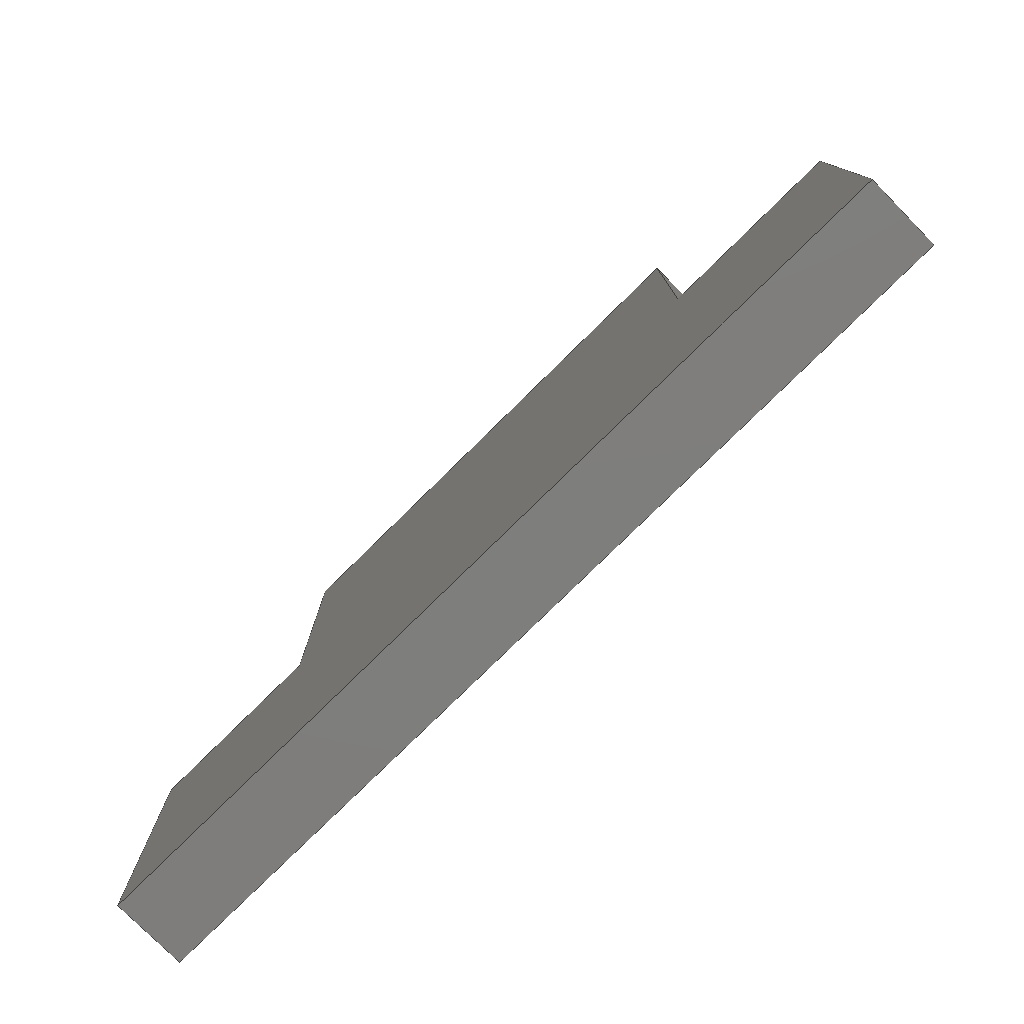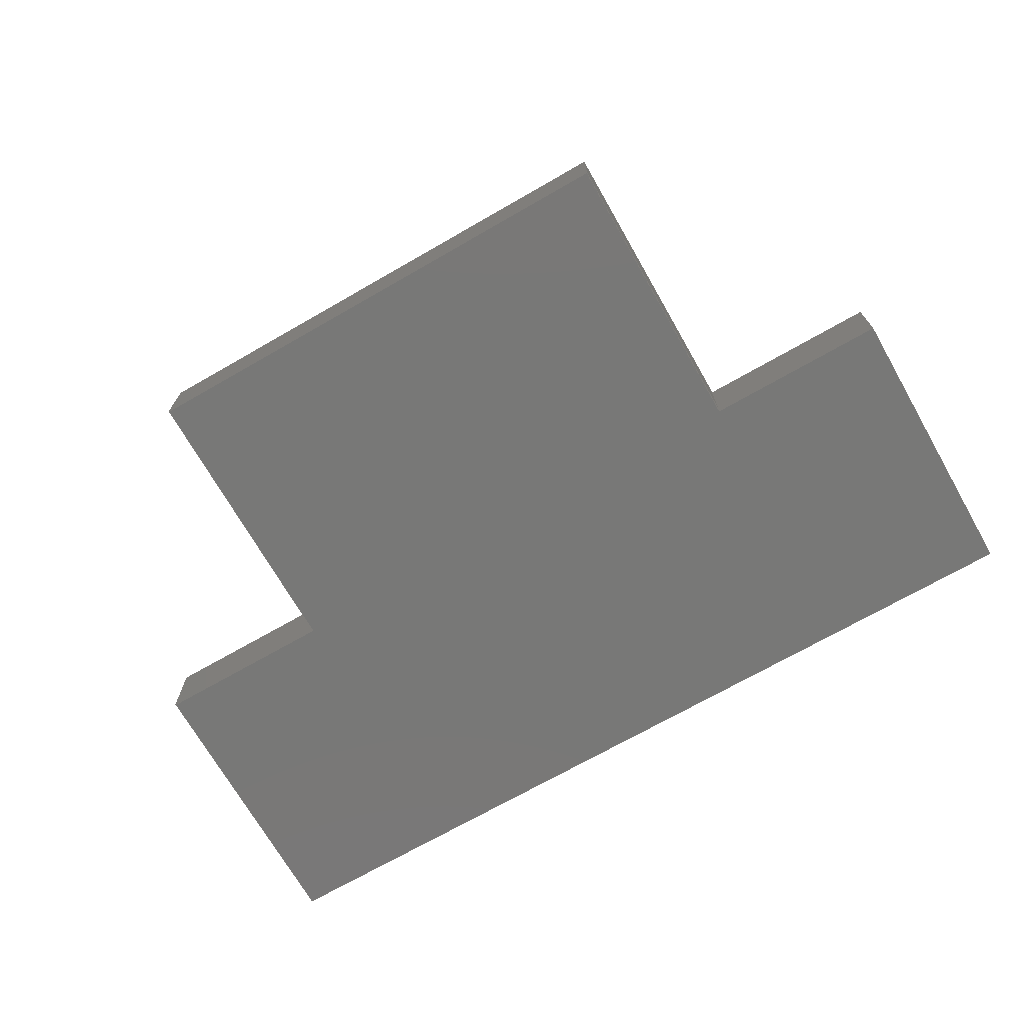
<metadata>
{"format":"step","ext":"stp","renderer":"f3d","projection":"perspective","resolution":1024,"background":"white","views":[{"elev":-77.8,"azim":44.6,"up":"+Z"},{"elev":-71.0,"azim":29.8,"up":"+Y"}]}
</metadata>
<code>
ISO-10303-21;
DATA;
#1=CARTESIAN_POINT('POINT1',(-19.05,-3.175,-14.29));
#2=VERTEX_POINT('VERTEX1',#1);
#3=CARTESIAN_POINT('POINT2',(-11.11,-3.175,-14.29));
#4=VERTEX_POINT('VERTEX2',#3);
#5=CARTESIAN_POINT('POS1',(-19.05,-3.175,-14.29));
#6=DIRECTION('DIR1',(1,0,0));
#7=VECTOR('VEC1',#6,1);
#8=LINE('STRAIGHT1',#5,#7);
#9=EDGE_CURVE('EDGE1',#2,#4,#8,.T.);
#10=ORIENTED_EDGE('COEDGE1',*,*,#9,.F.);
#11=CARTESIAN_POINT('POINT3',(-19.05,-3.175,-26.99));
#12=VERTEX_POINT('VERTEX3',#11);
#13=CARTESIAN_POINT('POS2',(-19.05,-3.175,-26.99));
#14=DIRECTION('DIR2',(0,0,1));
#15=VECTOR('VEC2',#14,1);
#16=LINE('STRAIGHT2',#13,#15);
#17=EDGE_CURVE('EDGE2',#12,#2,#16,.T.);
#18=ORIENTED_EDGE('COEDGE2',*,*,#17,.F.);
#19=CARTESIAN_POINT('POINT4',(19.05,-3.175,-26.99));
#20=VERTEX_POINT('VERTEX4',#19);
#21=CARTESIAN_POINT('POS3',(19.05,-3.175,-26.99));
#22=DIRECTION('DIR3',(-1,0,0));
#23=VECTOR('VEC3',#22,1);
#24=LINE('STRAIGHT3',#21,#23);
#25=EDGE_CURVE('EDGE3',#20,#12,#24,.T.);
#26=ORIENTED_EDGE('COEDGE3',*,*,#25,.F.);
#27=CARTESIAN_POINT('POINT5',(19.05,-3.175,-14.29));
#28=VERTEX_POINT('VERTEX5',#27);
#29=CARTESIAN_POINT('POS4',(19.05,-3.175,-14.29));
#30=DIRECTION('DIR4',(0,0,-1));
#31=VECTOR('VEC4',#30,1);
#32=LINE('STRAIGHT4',#29,#31);
#33=EDGE_CURVE('EDGE4',#28,#20,#32,.T.);
#34=ORIENTED_EDGE('COEDGE4',*,*,#33,.F.);
#35=CARTESIAN_POINT('POINT6',(11.11,-3.175,-14.29));
#36=VERTEX_POINT('VERTEX6',#35);
#37=CARTESIAN_POINT('POS5',(11.11,-3.175,-14.29));
#38=DIRECTION('DIR5',(1,0,0));
#39=VECTOR('VEC5',#38,1);
#40=LINE('STRAIGHT5',#37,#39);
#41=EDGE_CURVE('EDGE5',#36,#28,#40,.T.);
#42=ORIENTED_EDGE('COEDGE5',*,*,#41,.F.);
#43=CARTESIAN_POINT('POINT7',(11.11,-3.175,-1.587));
#44=VERTEX_POINT('VERTEX7',#43);
#45=CARTESIAN_POINT('POS6',(11.11,-3.175,-1.587));
#46=DIRECTION('DIR6',(0,0,-1));
#47=VECTOR('VEC6',#46,1);
#48=LINE('STRAIGHT6',#45,#47);
#49=EDGE_CURVE('EDGE6',#44,#36,#48,.T.);
#50=ORIENTED_EDGE('COEDGE6',*,*,#49,.F.);
#51=CARTESIAN_POINT('POINT8',(-11.11,-3.175,-1.587));
#52=VERTEX_POINT('VERTEX8',#51);
#53=CARTESIAN_POINT('POS7',(-11.11,-3.175,-1.587));
#54=DIRECTION('DIR7',(1,0,0));
#55=VECTOR('VEC7',#54,1);
#56=LINE('STRAIGHT7',#53,#55);
#57=EDGE_CURVE('EDGE7',#52,#44,#56,.T.);
#58=ORIENTED_EDGE('COEDGE7',*,*,#57,.F.);
#59=CARTESIAN_POINT('POS8',(-11.11,-3.175,-14.29));
#60=DIRECTION('DIR8',(0,0,1));
#61=VECTOR('VEC8',#60,1);
#62=LINE('STRAIGHT8',#59,#61);
#63=EDGE_CURVE('EDGE8',#4,#52,#62,.T.);
#64=ORIENTED_EDGE('COEDGE8',*,*,#63,.F.);
#65=EDGE_LOOP('NONE',(#10,#18,#26,#34,#42,#50,#58,#64));
#66=FACE_BOUND('LOOP1',#65,.T.);
#67=CARTESIAN_POINT('POS9',(0,-3.175,0));
#68=DIRECTION('DIR9',(0,1,0));
#69=DIRECTION('DIR10',(1,0,0));
#70=AXIS2_PLACEMENT_3D('AXIS1',#67,#68,#69);
#71=PLANE('PLANE1',#70);
#72=ADVANCED_FACE('FACE1',(#66),#71,.F.);
#73=CARTESIAN_POINT('POINT9',(-11.11,0,-14.29));
#74=VERTEX_POINT('VERTEX9',#73);
#75=CARTESIAN_POINT('POS10',(-11.11,0,-14.29));
#76=DIRECTION('DIR11',(0,-1,0));
#77=VECTOR('VEC9',#76,1);
#78=LINE('STRAIGHT9',#75,#77);
#79=EDGE_CURVE('EDGE9',#74,#4,#78,.T.);
#80=ORIENTED_EDGE('COEDGE9',*,*,#79,.T.);
#81=ORIENTED_EDGE('COEDGE10',*,*,#63,.T.);
#82=CARTESIAN_POINT('POINT10',(-11.11,0,-1.587));
#83=VERTEX_POINT('VERTEX10',#82);
#84=CARTESIAN_POINT('POS11',(-11.11,0,-1.587));
#85=DIRECTION('DIR12',(0,-1,0));
#86=VECTOR('VEC10',#85,1);
#87=LINE('STRAIGHT10',#84,#86);
#88=EDGE_CURVE('EDGE10',#83,#52,#87,.T.);
#89=ORIENTED_EDGE('COEDGE11',*,*,#88,.F.);
#90=CARTESIAN_POINT('POS12',(-11.11,0,-14.29));
#91=DIRECTION('DIR13',(0,0,1));
#92=VECTOR('VEC11',#91,1);
#93=LINE('STRAIGHT11',#90,#92);
#94=EDGE_CURVE('EDGE11',#74,#83,#93,.T.);
#95=ORIENTED_EDGE('COEDGE12',*,*,#94,.F.);
#96=EDGE_LOOP('NONE',(#80,#81,#89,#95));
#97=FACE_BOUND('LOOP1',#96,.T.);
#98=CARTESIAN_POINT('POS13',(-11.11,-1.587,-7.938));
#99=DIRECTION('DIR14',(-1,0,0));
#100=DIRECTION('DIR15',(0,1,0));
#101=AXIS2_PLACEMENT_3D('AXIS2',#98,#99,#100);
#102=PLANE('PLANE2',#101);
#103=ADVANCED_FACE('FACE2',(#97),#102,.T.);
#104=CARTESIAN_POINT('POINT11',(-19.05,0,-14.29));
#105=VERTEX_POINT('VERTEX11',#104);
#106=CARTESIAN_POINT('POS14',(-19.05,0,-14.29));
#107=DIRECTION('DIR16',(0,-1,0));
#108=VECTOR('VEC12',#107,1);
#109=LINE('STRAIGHT12',#106,#108);
#110=EDGE_CURVE('EDGE12',#105,#2,#109,.T.);
#111=ORIENTED_EDGE('COEDGE13',*,*,#110,.T.);
#112=ORIENTED_EDGE('COEDGE14',*,*,#9,.T.);
#113=ORIENTED_EDGE('COEDGE15',*,*,#79,.F.);
#114=CARTESIAN_POINT('POS15',(-19.05,0,-14.29));
#115=DIRECTION('DIR17',(1,0,0));
#116=VECTOR('VEC13',#115,1);
#117=LINE('STRAIGHT13',#114,#116);
#118=EDGE_CURVE('EDGE13',#105,#74,#117,.T.);
#119=ORIENTED_EDGE('COEDGE16',*,*,#118,.F.);
#120=EDGE_LOOP('NONE',(#111,#112,#113,#119));
#121=FACE_BOUND('LOOP1',#120,.T.);
#122=CARTESIAN_POINT('POS16',(-15.08,-1.587,-14.29)
   );
#123=DIRECTION('DIR18',(0,0,1));
#124=DIRECTION('DIR19',(1,0,0));
#125=AXIS2_PLACEMENT_3D('AXIS3',#122,#123,#124);
#126=PLANE('PLANE3',#125);
#127=ADVANCED_FACE('FACE3',(#121),#126,.T.);
#128=CARTESIAN_POINT('POINT12',(-19.05,0,-26.99));
#129=VERTEX_POINT('VERTEX12',#128);
#130=CARTESIAN_POINT('POS17',(-19.05,0,-26.99));
#131=DIRECTION('DIR20',(0,-1,0));
#132=VECTOR('VEC14',#131,1);
#133=LINE('STRAIGHT14',#130,#132);
#134=EDGE_CURVE('EDGE14',#129,#12,#133,.T.);
#135=ORIENTED_EDGE('COEDGE17',*,*,#134,.T.);
#136=ORIENTED_EDGE('COEDGE18',*,*,#17,.T.);
#137=ORIENTED_EDGE('COEDGE19',*,*,#110,.F.);
#138=CARTESIAN_POINT('POS18',(-19.05,0,-26.99));
#139=DIRECTION('DIR21',(0,0,1));
#140=VECTOR('VEC15',#139,1);
#141=LINE('STRAIGHT15',#138,#140);
#142=EDGE_CURVE('EDGE15',#129,#105,#141,.T.);
#143=ORIENTED_EDGE('COEDGE20',*,*,#142,.F.);
#144=EDGE_LOOP('NONE',(#135,#136,#137,#143));
#145=FACE_BOUND('LOOP1',#144,.T.);
#146=CARTESIAN_POINT('POS19',(-19.05,-1.587,-20.64));
#147=DIRECTION('DIR22',(-1,0,0));
#148=DIRECTION('DIR23',(0,1,0));
#149=AXIS2_PLACEMENT_3D('AXIS4',#146,#147,#148);
#150=PLANE('PLANE4',#149);
#151=ADVANCED_FACE('FACE4',(#145),#150,.T.);
#152=CARTESIAN_POINT('POINT13',(19.05,0,-26.99));
#153=VERTEX_POINT('VERTEX13',#152);
#154=CARTESIAN_POINT('POS20',(19.05,0,-26.99));
#155=DIRECTION('DIR24',(0,-1,0));
#156=VECTOR('VEC16',#155,1);
#157=LINE('STRAIGHT16',#154,#156);
#158=EDGE_CURVE('EDGE16',#153,#20,#157,.T.);
#159=ORIENTED_EDGE('COEDGE21',*,*,#158,.T.);
#160=ORIENTED_EDGE('COEDGE22',*,*,#25,.T.);
#161=ORIENTED_EDGE('COEDGE23',*,*,#134,.F.);
#162=CARTESIAN_POINT('POS21',(19.05,0,-26.99));
#163=DIRECTION('DIR25',(-1,0,0));
#164=VECTOR('VEC17',#163,1);
#165=LINE('STRAIGHT17',#162,#164);
#166=EDGE_CURVE('EDGE17',#153,#129,#165,.T.);
#167=ORIENTED_EDGE('COEDGE24',*,*,#166,.F.);
#168=EDGE_LOOP('NONE',(#159,#160,#161,#167));
#169=FACE_BOUND('LOOP1',#168,.T.);
#170=CARTESIAN_POINT('POS22',(0,-1.587,-26.99));
#171=DIRECTION('DIR26',(0,0,-1));
#172=DIRECTION('DIR27',(1,0,0));
#173=AXIS2_PLACEMENT_3D('AXIS5',#170,#171,#172);
#174=PLANE('PLANE5',#173);
#175=ADVANCED_FACE('FACE5',(#169),#174,.T.);
#176=CARTESIAN_POINT('POINT14',(19.05,0,-14.29));
#177=VERTEX_POINT('VERTEX14',#176);
#178=CARTESIAN_POINT('POS23',(19.05,0,-14.29));
#179=DIRECTION('DIR28',(0,-1,0));
#180=VECTOR('VEC18',#179,1);
#181=LINE('STRAIGHT18',#178,#180);
#182=EDGE_CURVE('EDGE18',#177,#28,#181,.T.);
#183=ORIENTED_EDGE('COEDGE25',*,*,#182,.T.);
#184=ORIENTED_EDGE('COEDGE26',*,*,#33,.T.);
#185=ORIENTED_EDGE('COEDGE27',*,*,#158,.F.);
#186=CARTESIAN_POINT('POS24',(19.05,0,-14.29));
#187=DIRECTION('DIR29',(0,0,-1));
#188=VECTOR('VEC19',#187,1);
#189=LINE('STRAIGHT19',#186,#188);
#190=EDGE_CURVE('EDGE19',#177,#153,#189,.T.);
#191=ORIENTED_EDGE('COEDGE28',*,*,#190,.F.);
#192=EDGE_LOOP('NONE',(#183,#184,#185,#191));
#193=FACE_BOUND('LOOP1',#192,.T.);
#194=CARTESIAN_POINT('POS25',(19.05,-1.587,-20.64));
#195=DIRECTION('DIR30',(1,0,0));
#196=DIRECTION('DIR31',(0,1,0));
#197=AXIS2_PLACEMENT_3D('AXIS6',#194,#195,#196);
#198=PLANE('PLANE6',#197);
#199=ADVANCED_FACE('FACE6',(#193),#198,.T.);
#200=CARTESIAN_POINT('POINT15',(11.11,0,-14.29));
#201=VERTEX_POINT('VERTEX15',#200);
#202=CARTESIAN_POINT('POS26',(11.11,0,-14.29));
#203=DIRECTION('DIR32',(0,-1,0));
#204=VECTOR('VEC20',#203,1);
#205=LINE('STRAIGHT20',#202,#204);
#206=EDGE_CURVE('EDGE20',#201,#36,#205,.T.);
#207=ORIENTED_EDGE('COEDGE29',*,*,#206,.T.);
#208=ORIENTED_EDGE('COEDGE30',*,*,#41,.T.);
#209=ORIENTED_EDGE('COEDGE31',*,*,#182,.F.);
#210=CARTESIAN_POINT('POS27',(11.11,0,-14.29));
#211=DIRECTION('DIR33',(1,0,0));
#212=VECTOR('VEC21',#211,1);
#213=LINE('STRAIGHT21',#210,#212);
#214=EDGE_CURVE('EDGE21',#201,#177,#213,.T.);
#215=ORIENTED_EDGE('COEDGE32',*,*,#214,.F.);
#216=EDGE_LOOP('NONE',(#207,#208,#209,#215));
#217=FACE_BOUND('LOOP1',#216,.T.);
#218=CARTESIAN_POINT('POS28',(15.08,-1.587,-14.29))
   ;
#219=DIRECTION('DIR34',(0,0,1));
#220=DIRECTION('DIR35',(1,0,0));
#221=AXIS2_PLACEMENT_3D('AXIS7',#218,#219,#220);
#222=PLANE('PLANE7',#221);
#223=ADVANCED_FACE('FACE7',(#217),#222,.T.);
#224=CARTESIAN_POINT('POINT16',(11.11,0,-1.587));
#225=VERTEX_POINT('VERTEX16',#224);
#226=CARTESIAN_POINT('POS29',(11.11,0,-1.587));
#227=DIRECTION('DIR36',(0,-1,0));
#228=VECTOR('VEC22',#227,1);
#229=LINE('STRAIGHT22',#226,#228);
#230=EDGE_CURVE('EDGE22',#225,#44,#229,.T.);
#231=ORIENTED_EDGE('COEDGE33',*,*,#230,.T.);
#232=ORIENTED_EDGE('COEDGE34',*,*,#49,.T.);
#233=ORIENTED_EDGE('COEDGE35',*,*,#206,.F.);
#234=CARTESIAN_POINT('POS30',(11.11,0,-1.587));
#235=DIRECTION('DIR37',(0,0,-1));
#236=VECTOR('VEC23',#235,1);
#237=LINE('STRAIGHT23',#234,#236);
#238=EDGE_CURVE('EDGE23',#225,#201,#237,.T.);
#239=ORIENTED_EDGE('COEDGE36',*,*,#238,.F.);
#240=EDGE_LOOP('NONE',(#231,#232,#233,#239));
#241=FACE_BOUND('LOOP1',#240,.T.);
#242=CARTESIAN_POINT('POS31',(11.11,-1.587,-7.938));
#243=DIRECTION('DIR38',(1,0,0));
#244=DIRECTION('DIR39',(0,1,0));
#245=AXIS2_PLACEMENT_3D('AXIS8',#242,#243,#244);
#246=PLANE('PLANE8',#245);
#247=ADVANCED_FACE('FACE8',(#241),#246,.T.);
#248=ORIENTED_EDGE('COEDGE37',*,*,#88,.T.);
#249=ORIENTED_EDGE('COEDGE38',*,*,#57,.T.);
#250=ORIENTED_EDGE('COEDGE39',*,*,#230,.F.);
#251=CARTESIAN_POINT('POS32',(-11.11,0,-1.587));
#252=DIRECTION('DIR40',(1,0,0));
#253=VECTOR('VEC24',#252,1);
#254=LINE('STRAIGHT24',#251,#253);
#255=EDGE_CURVE('EDGE24',#83,#225,#254,.T.);
#256=ORIENTED_EDGE('COEDGE40',*,*,#255,.F.);
#257=EDGE_LOOP('NONE',(#248,#249,#250,#256));
#258=FACE_BOUND('LOOP1',#257,.T.);
#259=CARTESIAN_POINT('POS33',(1.776e-15,-1.587,
   -1.587));
#260=DIRECTION('DIR41',(0,0,1));
#261=DIRECTION('DIR42',(1,0,0));
#262=AXIS2_PLACEMENT_3D('AXIS9',#259,#260,#261);
#263=PLANE('PLANE9',#262);
#264=ADVANCED_FACE('FACE9',(#258),#263,.T.);
#265=ORIENTED_EDGE('COEDGE41',*,*,#255,.T.);
#266=ORIENTED_EDGE('COEDGE42',*,*,#238,.T.);
#267=ORIENTED_EDGE('COEDGE43',*,*,#214,.T.);
#268=ORIENTED_EDGE('COEDGE44',*,*,#190,.T.);
#269=ORIENTED_EDGE('COEDGE45',*,*,#166,.T.);
#270=ORIENTED_EDGE('COEDGE46',*,*,#142,.T.);
#271=ORIENTED_EDGE('COEDGE47',*,*,#118,.T.);
#272=ORIENTED_EDGE('COEDGE48',*,*,#94,.T.);
#273=EDGE_LOOP('NONE',(#265,#266,#267,#268,#269,#270,#271,#272));
#274=FACE_BOUND('LOOP1',#273,.T.);
#275=CARTESIAN_POINT('POS34',(0,0,0));
#276=DIRECTION('DIR43',(0,1,0));
#277=DIRECTION('DIR44',(1,0,0));
#278=AXIS2_PLACEMENT_3D('AXIS10',#275,#276,#277);
#279=PLANE('PLANE10',#278);
#280=ADVANCED_FACE('FACE10',(#274),#279,.T.);
#281=CLOSED_SHELL('SHELL1',(#72,#103,#127,#151,#175,#199,#223,#247,#264,
   #280));
#282=MANIFOLD_SOLID_BREP('LUMP1',#281);
#283=ADVANCED_BREP_SHAPE_REPRESENTATION('BODY0',(#282),#284);
#284=(GEOMETRIC_REPRESENTATION_CONTEXT(3) 
   GLOBAL_UNCERTAINTY_ASSIGNED_CONTEXT((#285)) 
   GLOBAL_UNIT_ASSIGNED_CONTEXT((#286,#287,#288)) REPRESENTATION_CONTEXT
   ('',''));
#285=UNCERTAINTY_MEASURE_WITH_UNIT(LENGTH_MEASURE(1e-06),#286,'','');
#286=(LENGTH_UNIT() NAMED_UNIT(*) SI_UNIT(.MILLI.,.METRE.));
#287=(NAMED_UNIT(*) PLANE_ANGLE_UNIT() SI_UNIT($,.RADIAN.));
#288=(NAMED_UNIT(*) SI_UNIT($,.STERADIAN.) SOLID_ANGLE_UNIT());
#289=APPLICATION_CONTEXT(
   'CONFIGURATION CONTROLLED 3D DESIGNS OF MECHANICAL PARTS AND 
ASSEMBLIES');
#290=APPLICATION_PROTOCOL_DEFINITION('INTERNATIONAL STANDARD',
   'config_control_design',1994,#289);
#291=MECHANICAL_CONTEXT('MECHANICAL_CONTEXT_NAME',#289,'mechanical');
#292=PRODUCT('PRODUCT_ID_1','PRODUCT_NAME_1','PRODUCT_DESCRIPTION',(#291
   ));
#293=PRODUCT_RELATED_PRODUCT_CATEGORY('detail',
   'PRODUCT_RELATED_PRODUCT_CATEGORY_DESCRIPTION',(#292));
#294=PERSON_AND_ORGANIZATION_ROLE('design_owner');
#295=CC_DESIGN_PERSON_AND_ORGANIZATION_ASSIGNMENT(#298,#294,(#292));
#296=PERSON('ID_1','PERSON_LAST_NAME','PERSON_FIRST_NAME',$,$,$);
#297=ORGANIZATION('ORGANIZATION_ID','ORGANIZATION_NAME',
   'ORGANIZATION_DESCRIPTION');
#298=PERSON_AND_ORGANIZATION(#296,#297);
#299=PRODUCT_DEFINITION_FORMATION_WITH_SPECIFIED_SOURCE(
   'PRODUCT_DEFINITION_FORMATION_ID',
   'PRODUCT_DEFINITION_FORMATION_DESCRIPTION',#292,.NOT_KNOWN.);
#300=PERSON_AND_ORGANIZATION_ROLE('creator');
#301=CC_DESIGN_PERSON_AND_ORGANIZATION_ASSIGNMENT(#304,#300,(#299));
#302=PERSON('ID_2','PERSON_LAST_NAME','PERSON_FIRST_NAME',$,$,$);
#303=ORGANIZATION('ORGANIZATION_ID','ORGANIZATION_NAME',
   'ORGANIZATION_DESCRIPTION');
#304=PERSON_AND_ORGANIZATION(#302,#303);
#305=PERSON_AND_ORGANIZATION_ROLE('part_supplier');
#306=CC_DESIGN_PERSON_AND_ORGANIZATION_ASSIGNMENT(#309,#305,(#299));
#307=PERSON('ID_3','PERSON_LAST_NAME','PERSON_FIRST_NAME',$,$,$);
#308=ORGANIZATION('ORGANIZATION_ID','ORGANIZATION_NAME',
   'ORGANIZATION_DESCRIPTION');
#309=PERSON_AND_ORGANIZATION(#307,#308);
#310=APPROVAL_STATUS('approved');
#311=APPROVAL(#310,'APPROVAL_LEVEL');
#312=CC_DESIGN_APPROVAL(#311,(#299));
#313=APPROVAL_ROLE('APPROVAL_ROLE');
#314=APPROVAL_PERSON_ORGANIZATION(#317,#311,#313);
#315=PERSON('ID_4','PERSON_LAST_NAME','PERSON_FIRST_NAME',$,$,$);
#316=ORGANIZATION('ORGANIZATION_ID','ORGANIZATION_NAME',
   'ORGANIZATION_DESCRIPTION');
#317=PERSON_AND_ORGANIZATION(#315,#316);
#318=APPROVAL_DATE_TIME(#322,#311);
#319=CALENDAR_DATE(1997,1,1);
#320=COORDINATED_UNIVERSAL_TIME_OFFSET(0,0,.AHEAD.);
#321=LOCAL_TIME(0,0,0,#320);
#322=DATE_AND_TIME(#319,#321);
#323=SECURITY_CLASSIFICATION_LEVEL('classified');
#324=SECURITY_CLASSIFICATION('SECURITY_CLASSIFICATION_NAME',
   'SECURITY_CLASSIFICATION_PURPOSE',#323);
#325=CC_DESIGN_SECURITY_CLASSIFICATION(#324,(#299));
#326=APPROVAL_STATUS('approved');
#327=APPROVAL(#326,'APPROVAL_LEVEL');
#328=CC_DESIGN_APPROVAL(#327,(#324));
#329=APPROVAL_ROLE('APPROVAL_ROLE');
#330=APPROVAL_PERSON_ORGANIZATION(#333,#327,#329);
#331=PERSON('ID_5','PERSON_LAST_NAME','PERSON_FIRST_NAME',$,$,$);
#332=ORGANIZATION('ORGANIZATION_ID','ORGANIZATION_NAME',
   'ORGANIZATION_DESCRIPTION');
#333=PERSON_AND_ORGANIZATION(#331,#332);
#334=APPROVAL_DATE_TIME(#338,#327);
#335=CALENDAR_DATE(1997,1,1);
#336=COORDINATED_UNIVERSAL_TIME_OFFSET(0,0,.AHEAD.);
#337=LOCAL_TIME(0,0,0,#336);
#338=DATE_AND_TIME(#335,#337);
#339=PERSON_AND_ORGANIZATION_ROLE('classification_officer');
#340=CC_DESIGN_PERSON_AND_ORGANIZATION_ASSIGNMENT(#343,#339,(#324));
#341=PERSON('ID_6','PERSON_LAST_NAME','PERSON_FIRST_NAME',$,$,$);
#342=ORGANIZATION('ORGANIZATION_ID','ORGANIZATION_NAME',
   'ORGANIZATION_DESCRIPTION');
#343=PERSON_AND_ORGANIZATION(#341,#342);
#344=DATE_TIME_ROLE('classification_date');
#345=CC_DESIGN_DATE_AND_TIME_ASSIGNMENT(#349,#344,(#324));
#346=CALENDAR_DATE(1997,1,1);
#347=COORDINATED_UNIVERSAL_TIME_OFFSET(0,0,.AHEAD.);
#348=LOCAL_TIME(0,0,0,#347);
#349=DATE_AND_TIME(#346,#348);
#350=DESIGN_CONTEXT('DESIGN_CONTEXT_NAME',#289,'design');
#351=PRODUCT_DEFINITION('PRODUCT_DEFINITION_ID',
   'PRODUCT_DEFINITION_DESCRIPTION',#299,#350);
#352=PERSON_AND_ORGANIZATION_ROLE('creator');
#353=CC_DESIGN_PERSON_AND_ORGANIZATION_ASSIGNMENT(#356,#352,(#351));
#354=PERSON('ID_7','PERSON_LAST_NAME','PERSON_FIRST_NAME',$,$,$);
#355=ORGANIZATION('ORGANIZATION_ID','ORGANIZATION_NAME',
   'ORGANIZATION_DESCRIPTION');
#356=PERSON_AND_ORGANIZATION(#354,#355);
#357=DATE_TIME_ROLE('creation_date');
#358=CC_DESIGN_DATE_AND_TIME_ASSIGNMENT(#362,#357,(#351));
#359=CALENDAR_DATE(1997,1,1);
#360=COORDINATED_UNIVERSAL_TIME_OFFSET(0,0,.AHEAD.);
#361=LOCAL_TIME(0,0,0,#360);
#362=DATE_AND_TIME(#359,#361);
#363=APPROVAL_STATUS('approved');
#364=APPROVAL(#363,'APPROVAL_LEVEL');
#365=CC_DESIGN_APPROVAL(#364,(#351));
#366=APPROVAL_ROLE('APPROVAL_ROLE');
#367=APPROVAL_PERSON_ORGANIZATION(#370,#364,#366);
#368=PERSON('ID_8','PERSON_LAST_NAME','PERSON_FIRST_NAME',$,$,$);
#369=ORGANIZATION('ORGANIZATION_ID','ORGANIZATION_NAME',
   'ORGANIZATION_DESCRIPTION');
#370=PERSON_AND_ORGANIZATION(#368,#369);
#371=APPROVAL_DATE_TIME(#375,#364);
#372=CALENDAR_DATE(1997,1,1);
#373=COORDINATED_UNIVERSAL_TIME_OFFSET(0,0,.AHEAD.);
#374=LOCAL_TIME(0,0,0,#373);
#375=DATE_AND_TIME(#372,#374);
#376=PRODUCT_DEFINITION_SHAPE('PRODUCT_DEFINITION_SHAPE_NAME',
   'PRODUCT_DEFINITION_SHAPE_DESCRIPTION',#351);
#377=SHAPE_DEFINITION_REPRESENTATION(#376,#283);
ENDSEC;
END-ISO-10303-21;
                
                  
               
                   
                    
     
                

</code>
